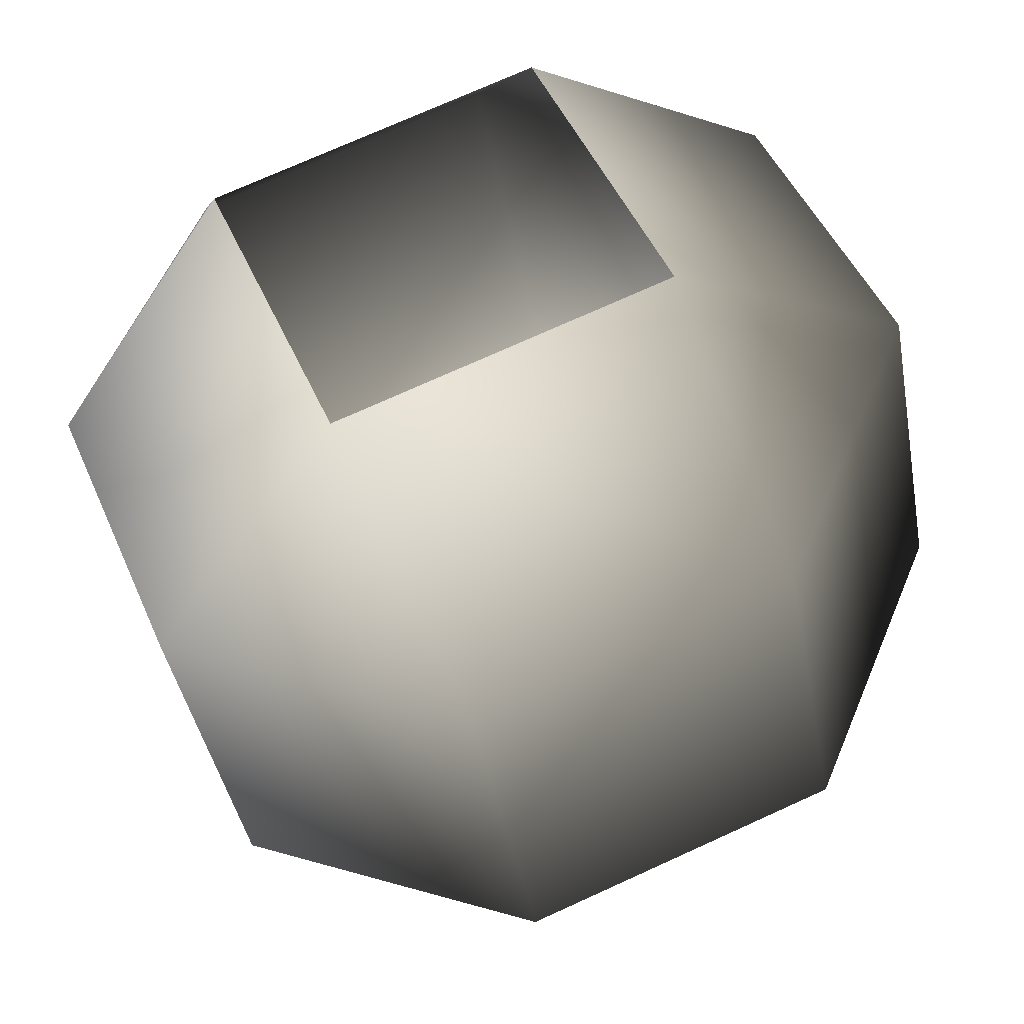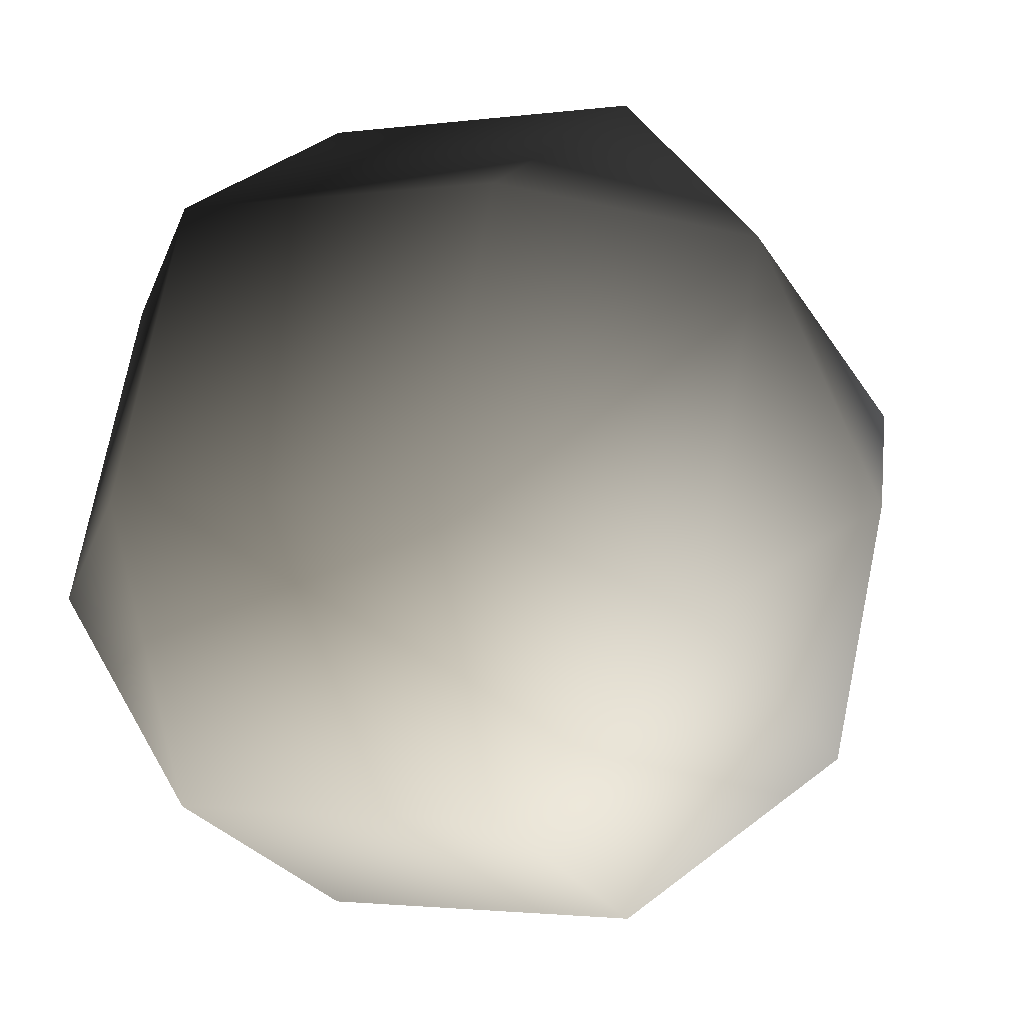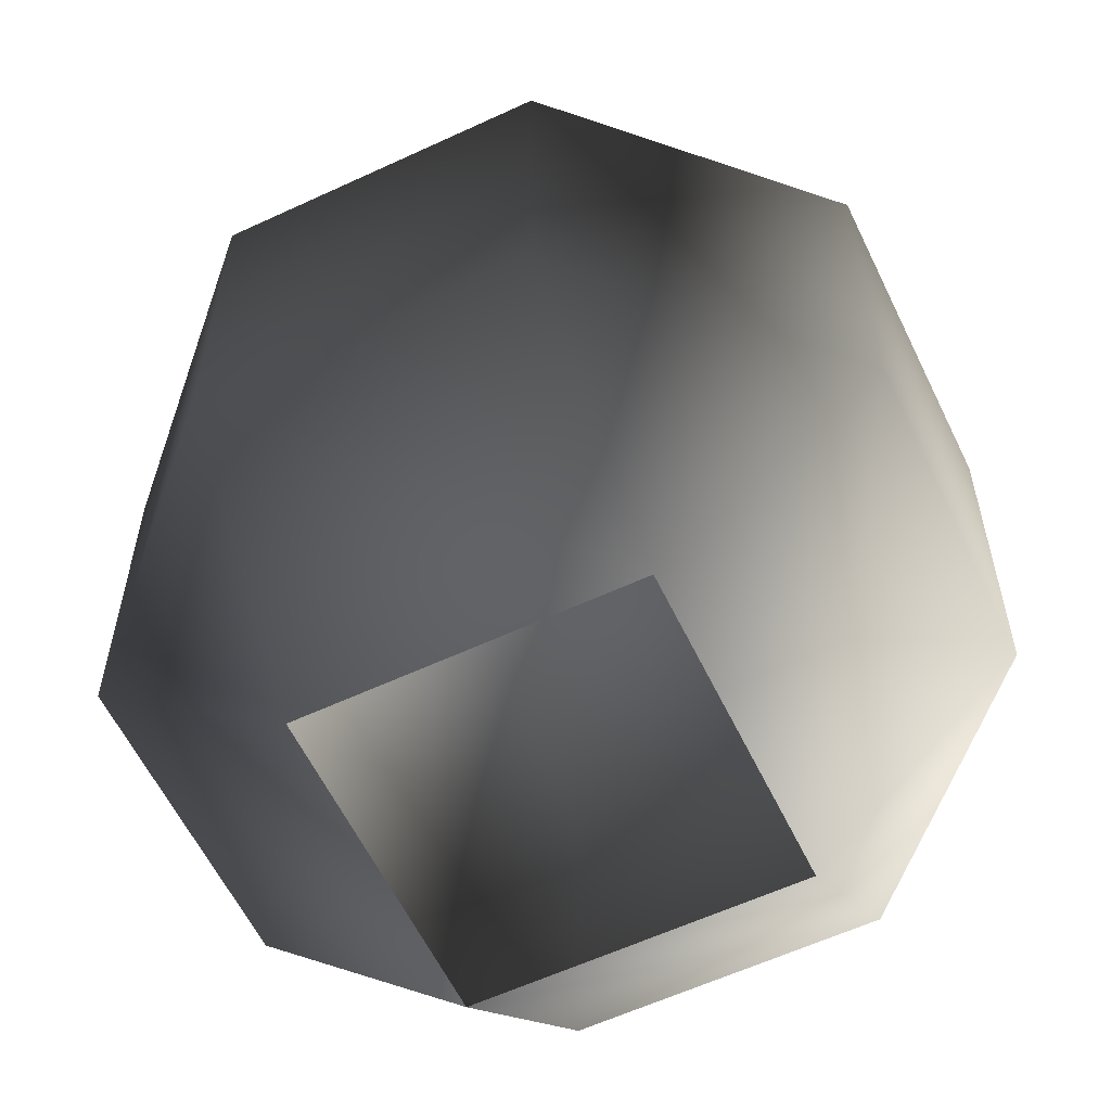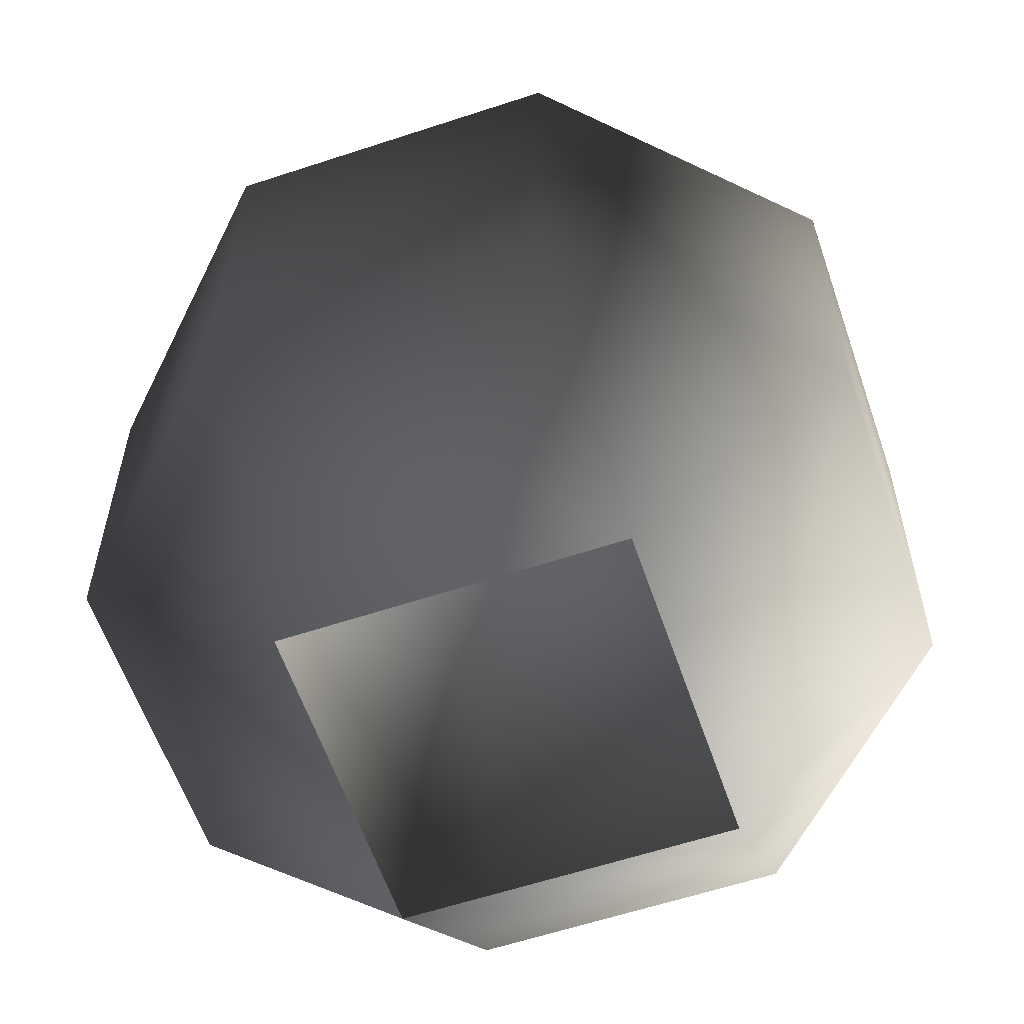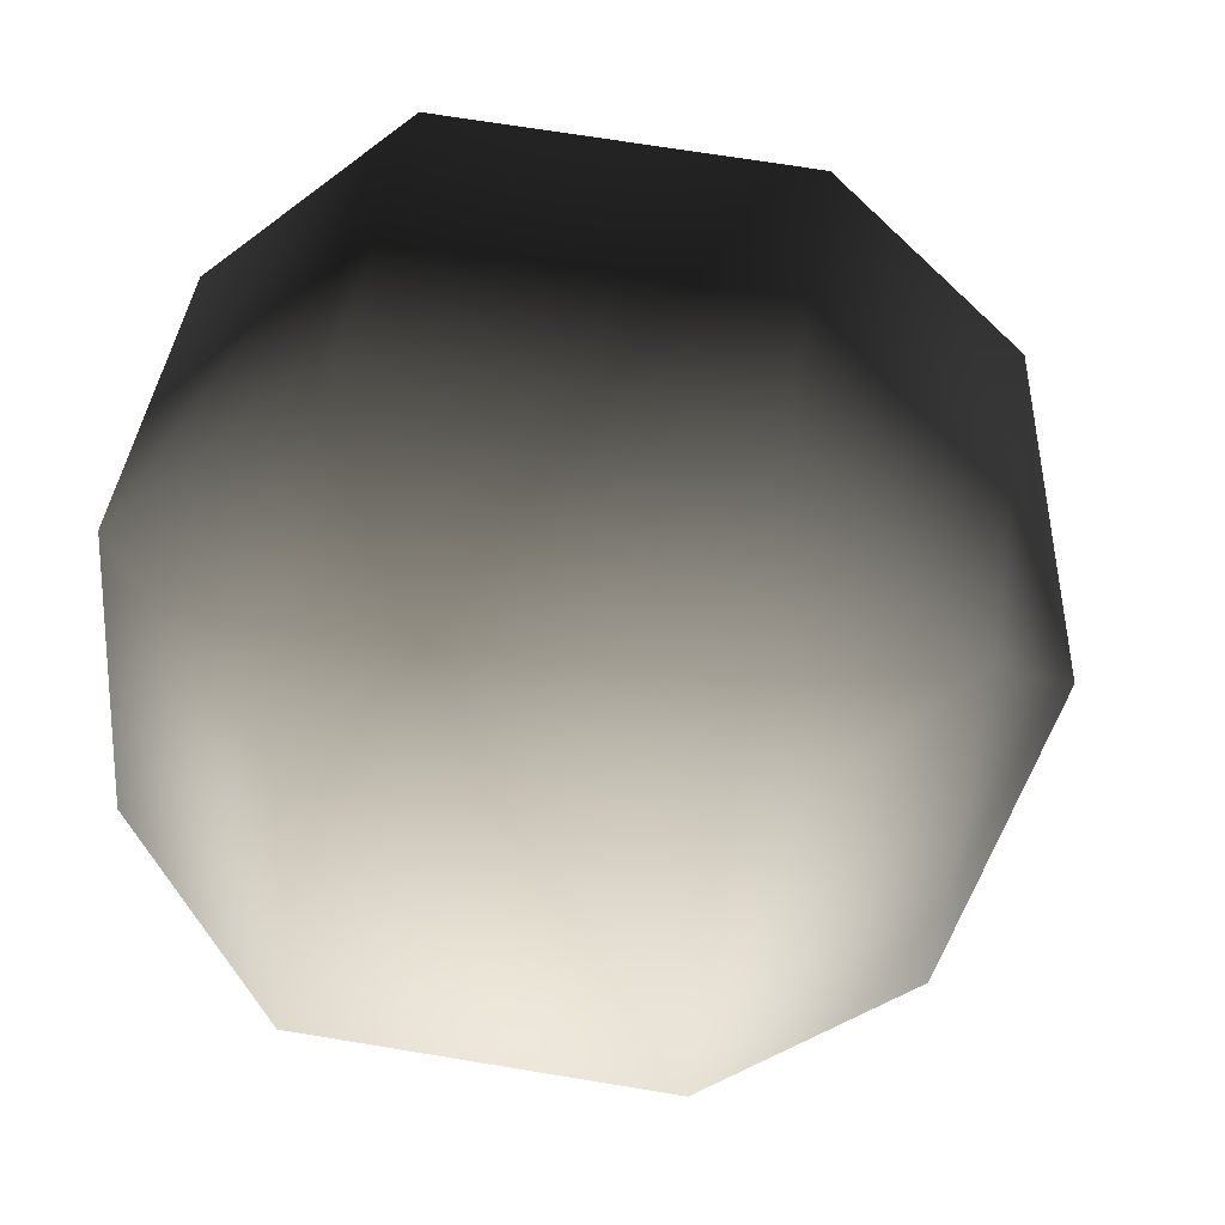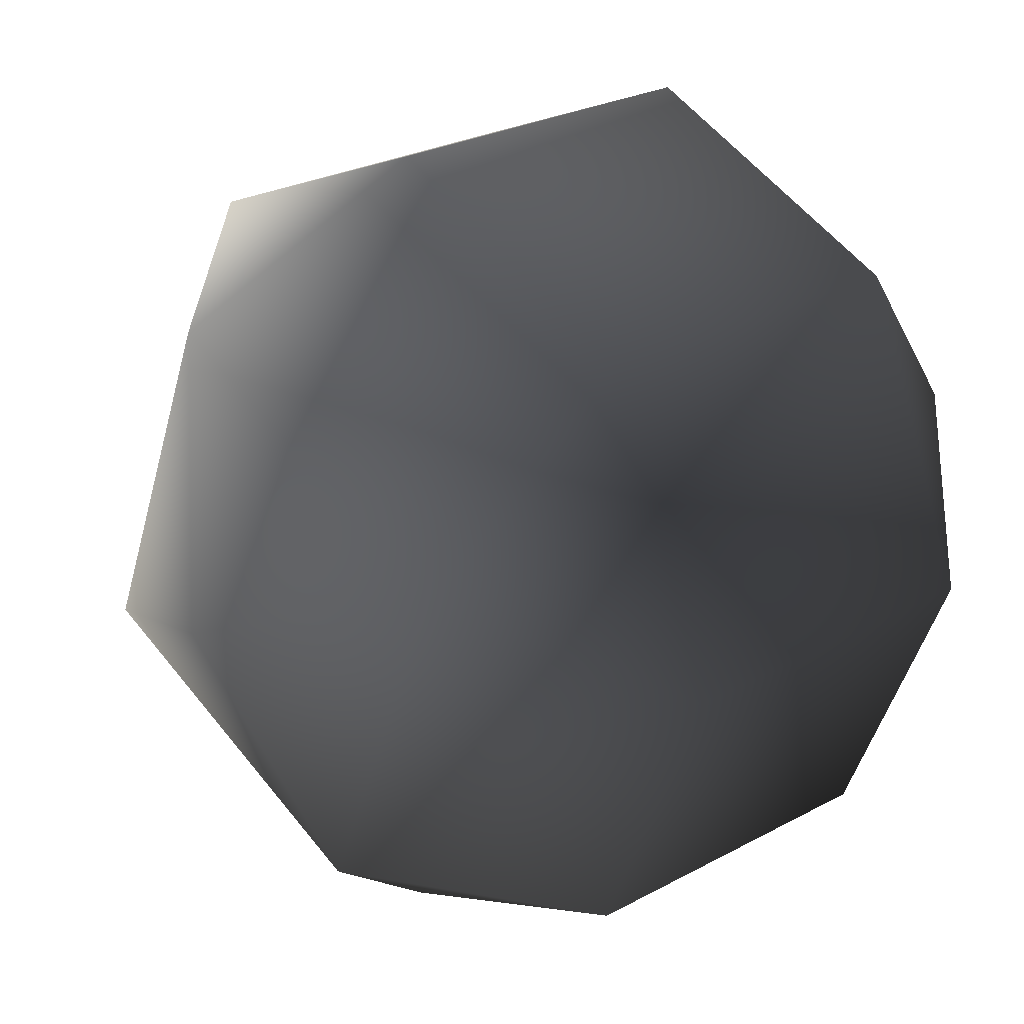
<metadata>
{"format":"obj","ext":"obj","renderer":"f3d","projection":"perspective","resolution":1024,"background":"white","views":[{"elev":-39.9,"azim":10.0,"up":"+Z"},{"elev":-2.0,"azim":117.2,"up":"+Z"},{"elev":-59.2,"azim":-86.9,"up":"+Y"},{"elev":-59.4,"azim":176.3,"up":"+Y"},{"elev":66.7,"azim":99.5,"up":"+Z"},{"elev":25.8,"azim":-131.1,"up":"+Z"}]}
</metadata>
<code>
v 0.3133 0.06568 -0.1298
v 0.4199 0.3426 -0.4199
v -0.1298 0.06568 -0.3133
v -8.646e-07 0.3426 -0.5938
v -0.4199 0.3426 -0.4199
v -0.3133 0.06568 0.1298
v -0.5938 0.3426 8.646e-07
v -0.4199 0.3426 0.4199
v 0.1298 0.06568 0.3133
v 0.4199 0.8335 -0.4199
v -8.646e-07 0.8335 -0.5938
v -0.4199 0.8335 -0.4199
v -0.5938 0.8335 8.646e-07
v -0.4199 0.8335 0.4199
v 8.646e-07 0.3426 0.5938
v 0.1298 0.06568 0.3133
v 0.4199 0.3426 0.4199
v 8.646e-07 0.8335 0.5938
v 0.4199 0.8335 0.4199
v 0.5938 0.3426 -8.646e-07
v 0.3133 0.06568 -0.1298
v 0.1298 0.06568 0.3133
v 0.4199 0.3426 -0.4199
v 0.5938 0.8335 -8.646e-07
v 0.4199 0.8335 -0.4199
v 0.3633 1.101 -0.1505
v -0.1505 1.101 -0.3633
v -0.3633 1.101 0.1505
v -0.3633 1.101 0.1505
v 0.1505 1.101 0.3633
v 0.3633 1.101 -0.1505
v 0 1.224 0
v 0 1.224 0
g cabbage_base_841_31
f 1 3 2
f 2 3 4
f 3 5 4
f 3 6 5
f 5 6 7
f 6 8 7
f 6 9 8
f 2 4 10
f 10 4 11
f 4 5 11
f 11 5 12
f 5 7 12
f 12 7 13
f 7 8 13
f 13 8 14
f 8 15 14
f 8 16 15
f 9 17 15
f 14 15 18
f 15 17 18
f 18 17 19
f 17 20 19
f 17 21 20
f 22 21 17
f 21 23 20
f 19 20 24
f 20 23 24
f 24 23 25
f 10 11 26
f 26 11 27
f 11 12 27
f 12 13 27
f 27 13 28
f 13 14 28
f 14 18 29
f 29 18 30
f 18 19 30
f 19 24 30
f 30 24 31
f 24 25 31
f 26 27 32
f 27 28 32
f 29 30 33
f 30 31 33

</code>
